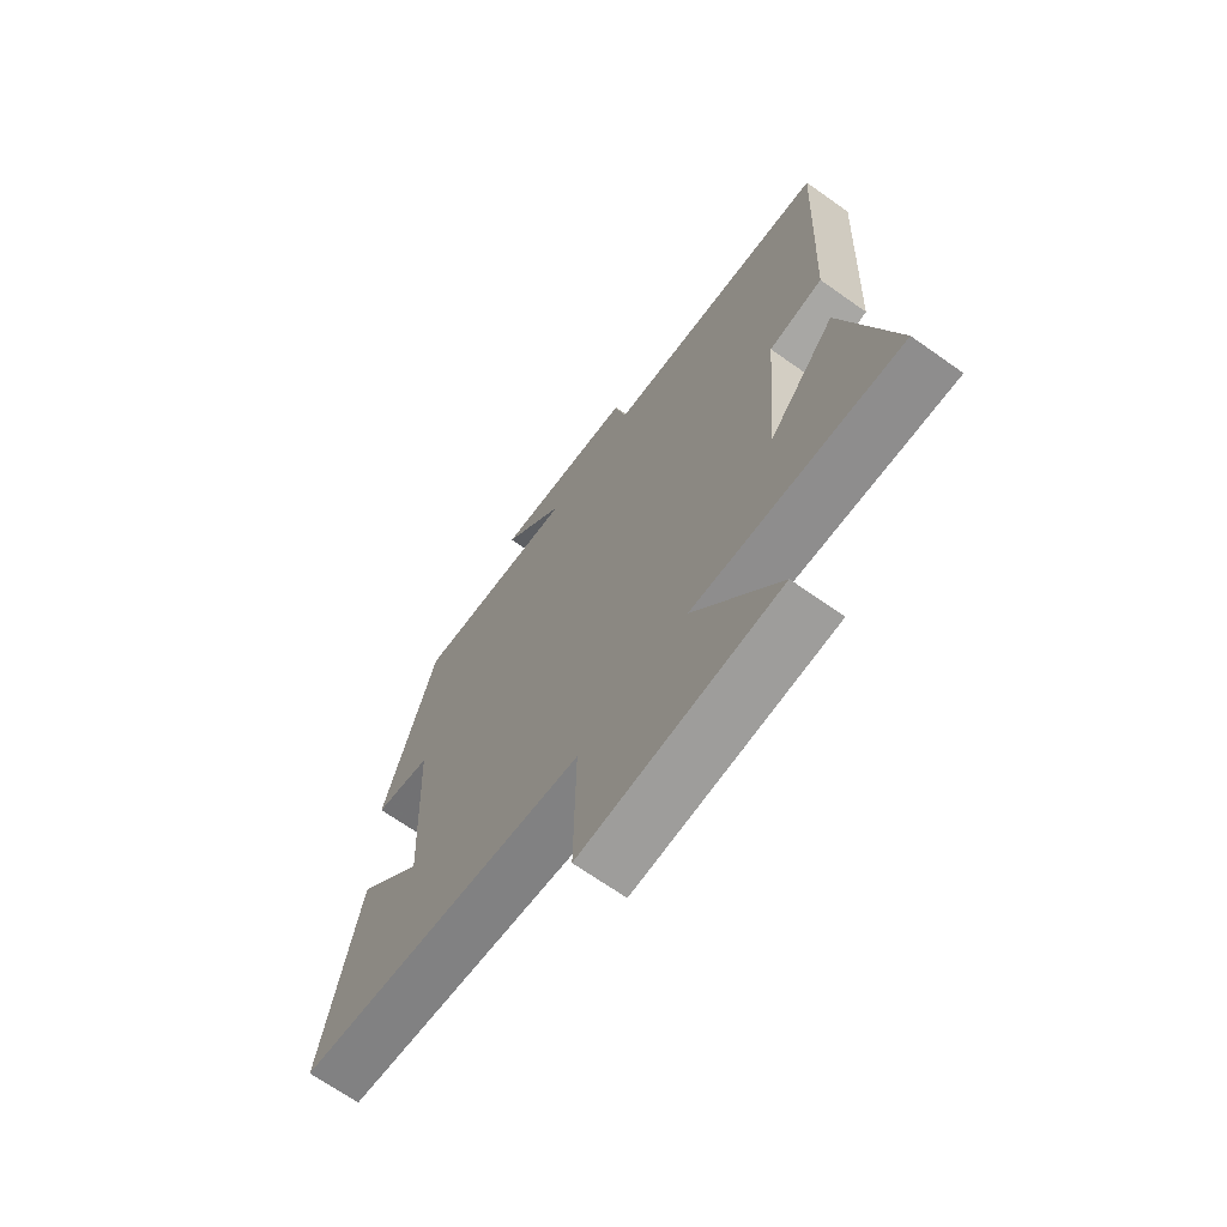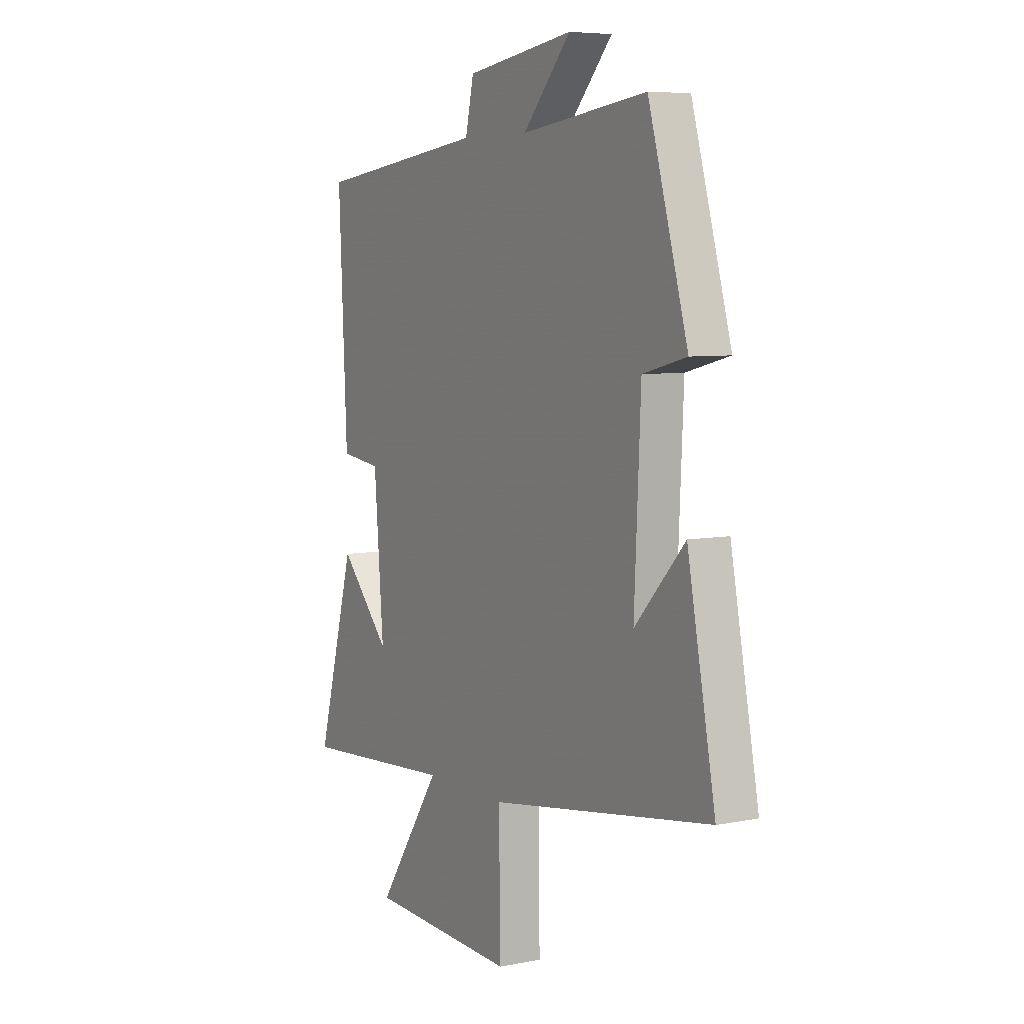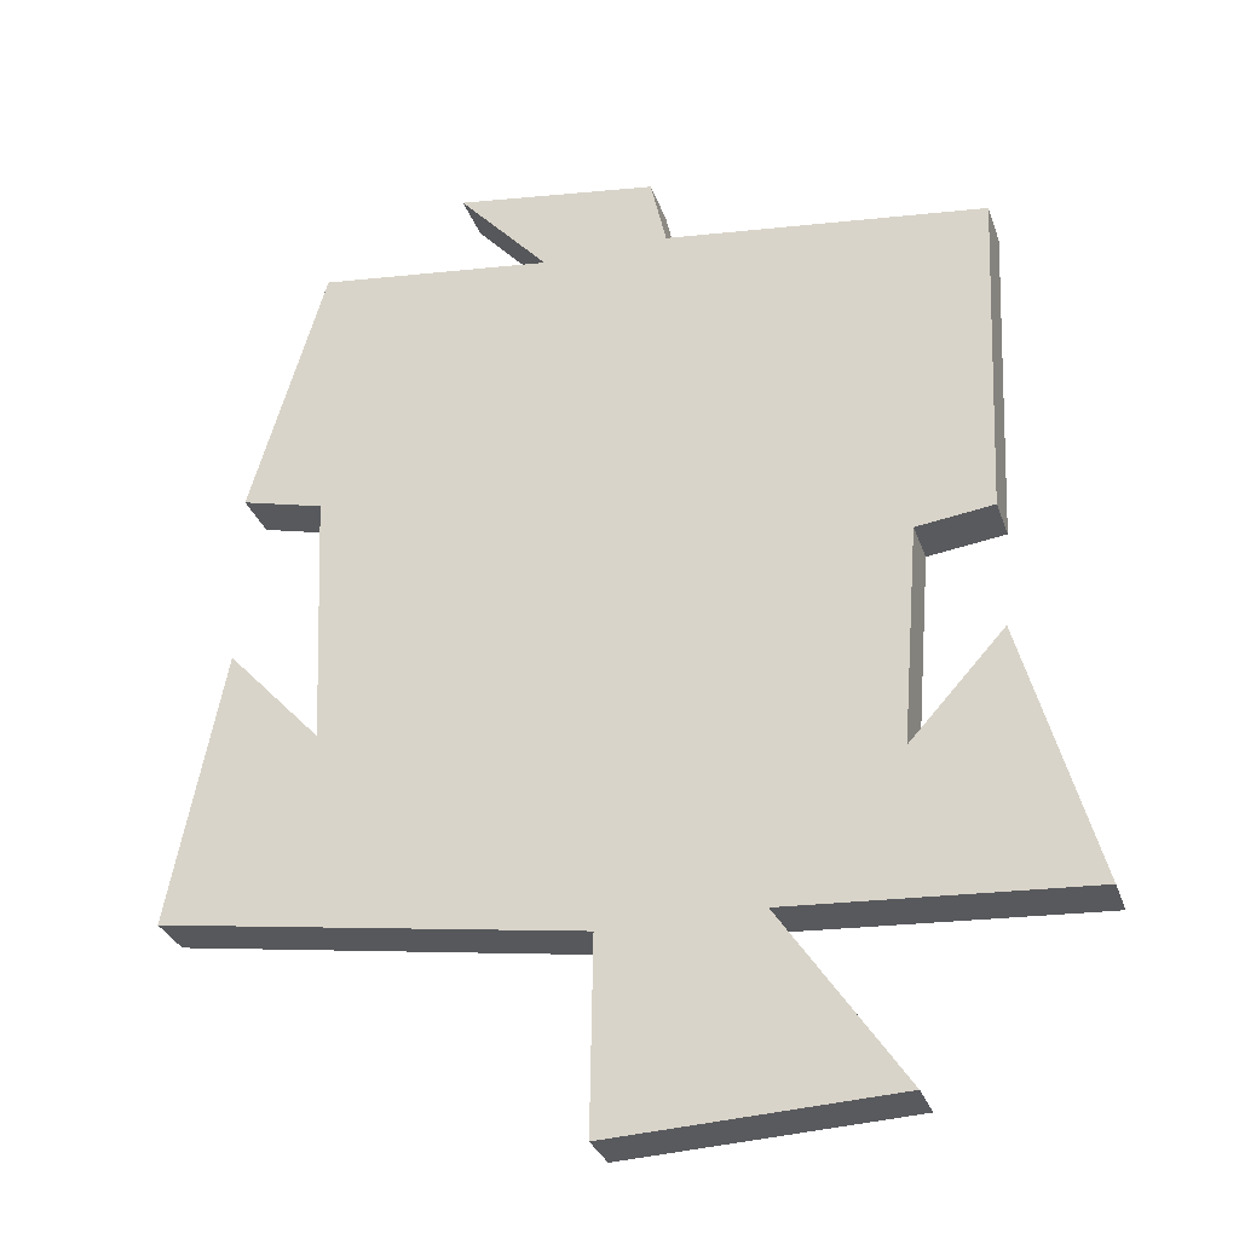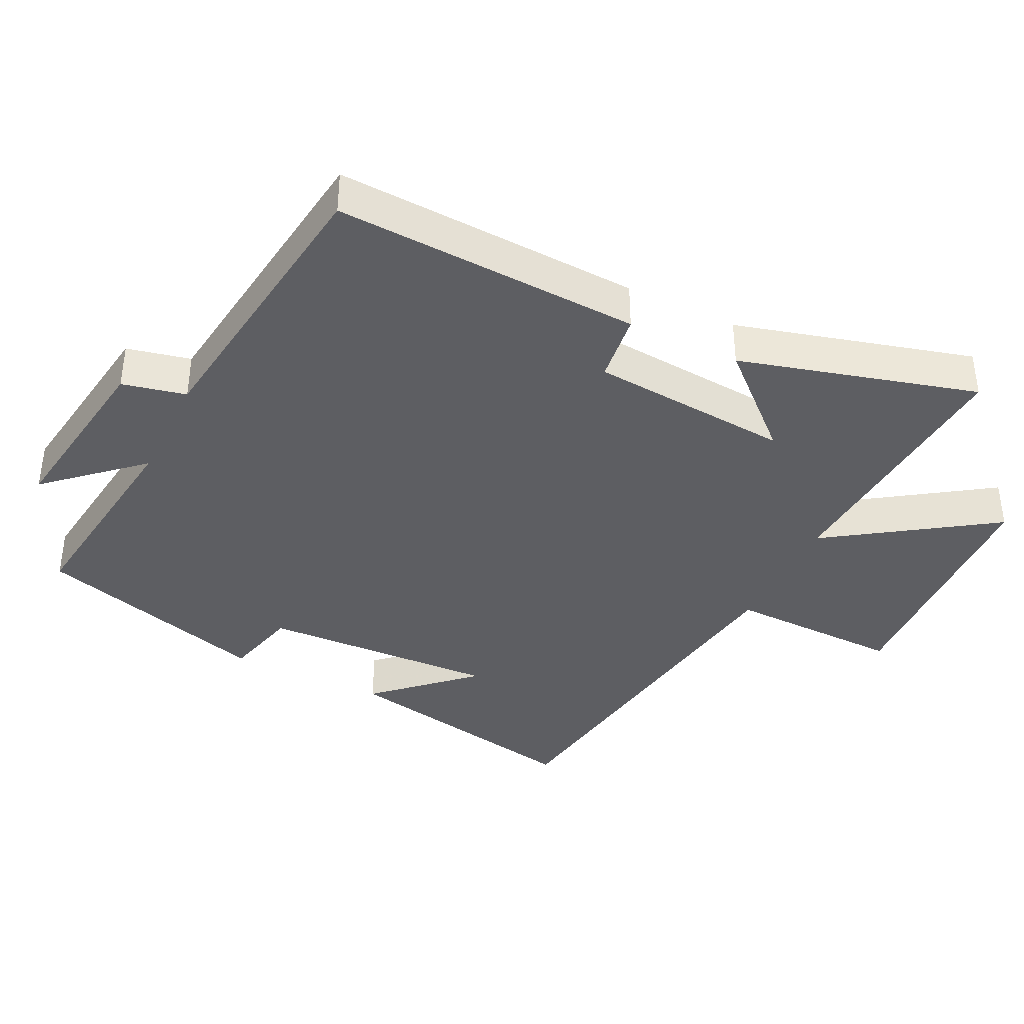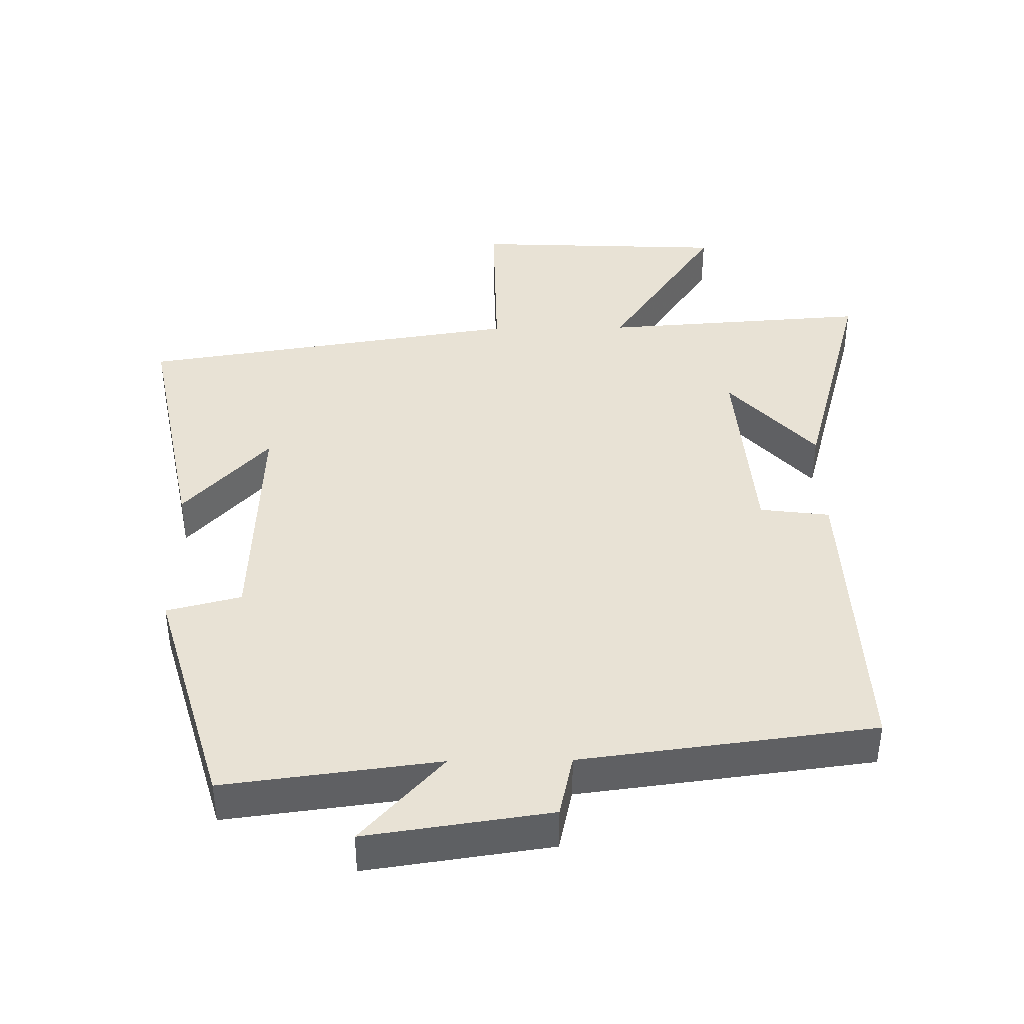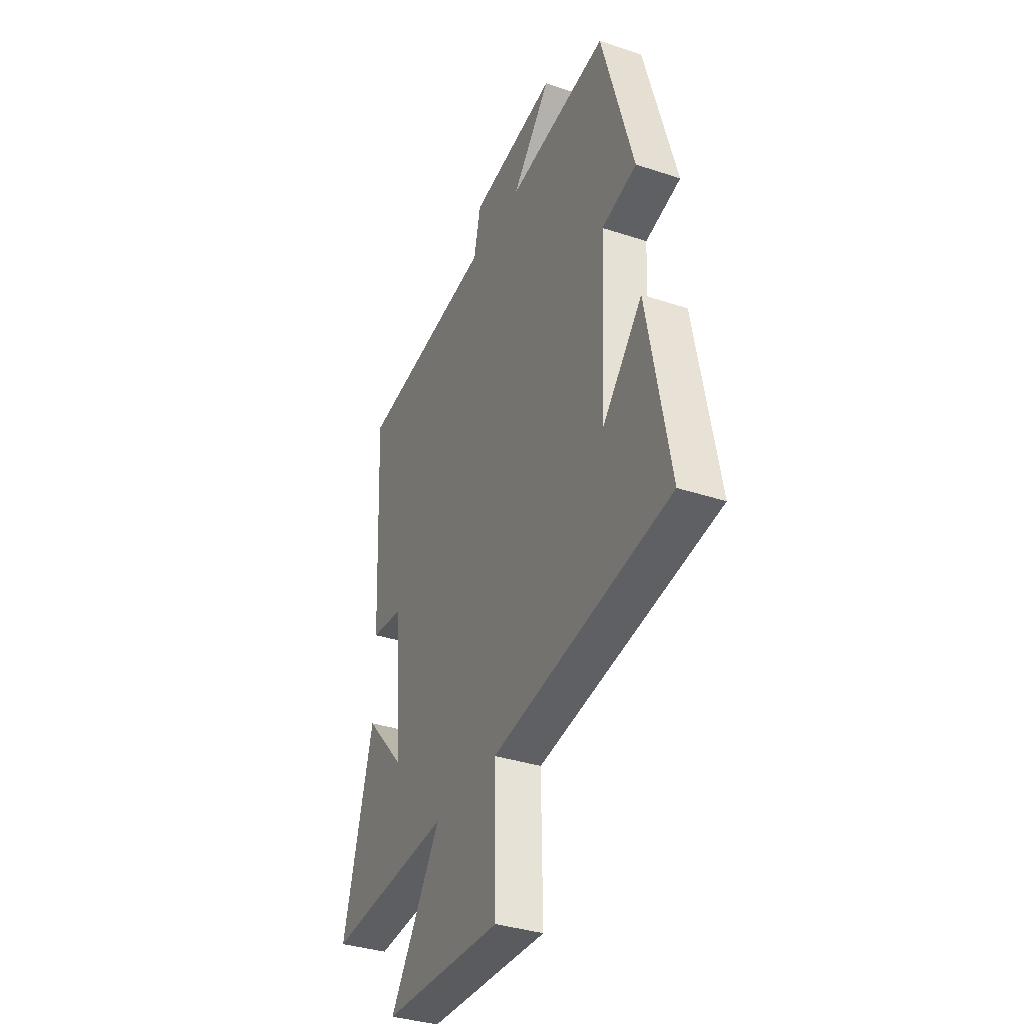
<metadata>
{"format":"obj","ext":"obj","renderer":"f3d","projection":"perspective","resolution":1024,"background":"white","views":[{"elev":-68.3,"azim":54.7,"up":"+Z"},{"elev":6.5,"azim":-120.5,"up":"+Z"},{"elev":-31.2,"azim":17.6,"up":"+Z"},{"elev":-38.9,"azim":64.0,"up":"+Y"},{"elev":40.8,"azim":-0.7,"up":"+Y"},{"elev":-35.3,"azim":-113.7,"up":"+Z"}]}
</metadata>
<code>
v 0.596 0.07 -0.528
v 0.202 0.07 -0.5
v 0.364 0.07 -0.74
v -0.012 0.07 -0.756
v -0.008 0.07 -0.5
v -0.571 0.07 -0.413
v -0.5 0.07 -0.045
v -0.374 0.07 -0.181
v -0.39 0.07 0.167
v -0.5 0.07 0.195
v -0.4 0.07 0.541
v -0.083 0.07 0.5
v -0.204 0.07 0.634
v 0.068 0.07 0.594
v 0.089 0.07 0.5
v 0.521 0.07 0.444
v 0.5 0.07 -0.008
v 0.397 0.07 -0.021
v 0.373 0.07 -0.317
v 0.5 0.07 -0.178
v 0.596 0 -0.528
v 0.202 0 -0.5
v 0.364 0 -0.74
v -0.012 0 -0.756
v -0.008 0 -0.5
v -0.571 0 -0.413
v -0.5 0 -0.045
v -0.374 0 -0.181
v -0.39 0 0.167
v -0.5 0 0.195
v -0.4 0 0.541
v -0.083 0 0.5
v -0.204 0 0.634
v 0.068 0 0.594
v 0.089 0 0.5
v 0.521 0 0.444
v 0.5 0 -0.008
v 0.397 0 -0.021
v 0.373 0 -0.317
v 0.5 0 -0.178
f 19 20 1
f 15 16 17 18
f 15 18 19
f 12 13 14 15
f 12 15 19
f 9 10 11 12
f 8 9 12 19
f 6 7 8
f 5 6 8 19
f 2 3 4 5
f 2 5 19
f 1 2 19
f 21 40 39
f 38 37 36 35
f 39 38 35
f 35 34 33 32
f 39 35 32
f 32 31 30 29
f 39 32 29 28
f 28 27 26
f 39 28 26 25
f 25 24 23 22
f 39 25 22
f 39 22 21
f 1 21 22 2
f 2 22 23 3
f 3 23 24 4
f 4 24 25 5
f 5 25 26 6
f 6 26 27 7
f 7 27 28 8
f 8 28 29 9
f 9 29 30 10
f 10 30 31 11
f 11 31 32 12
f 12 32 33 13
f 13 33 34 14
f 14 34 35 15
f 15 35 36 16
f 16 36 37 17
f 17 37 38 18
f 18 38 39 19
f 19 39 40 20
f 20 40 21 1

</code>
